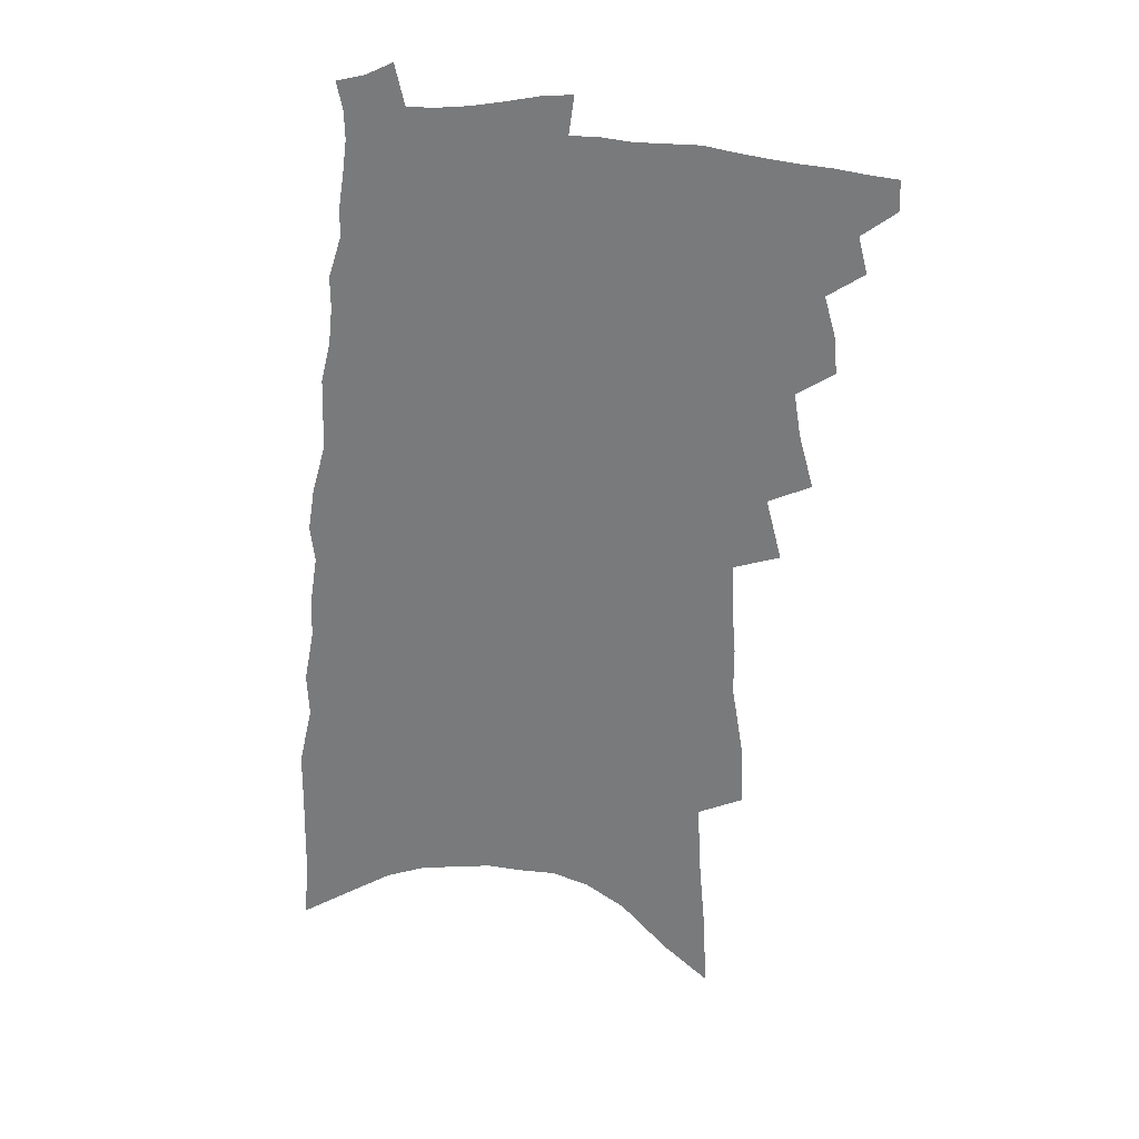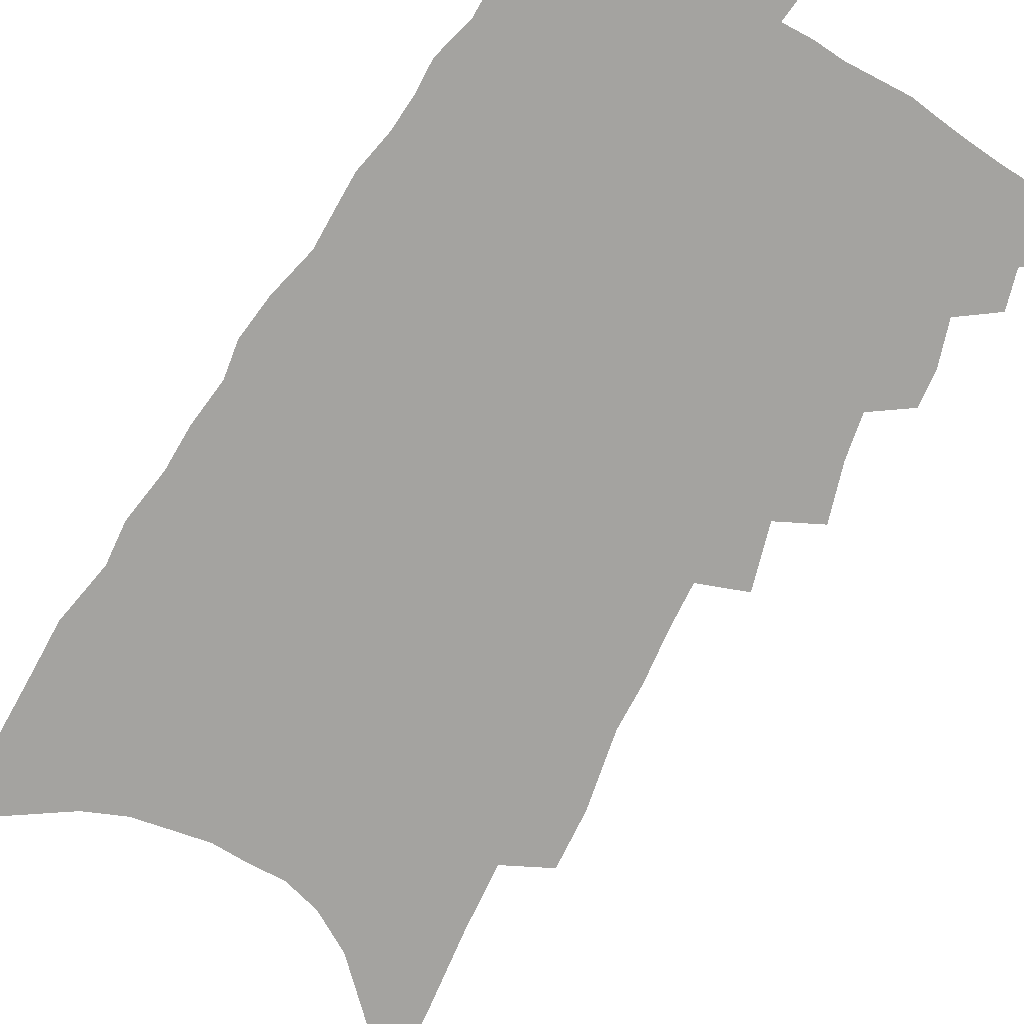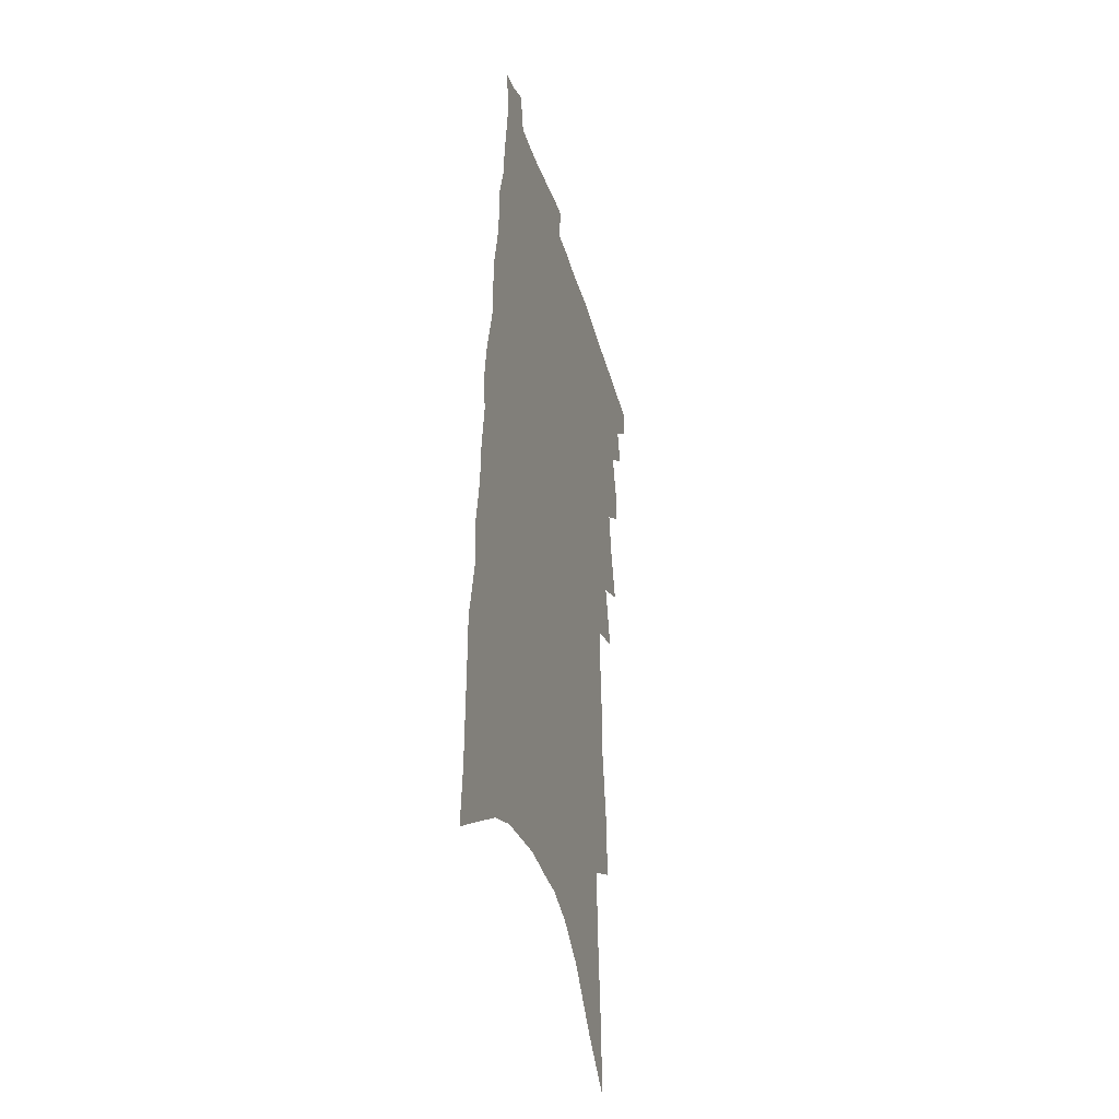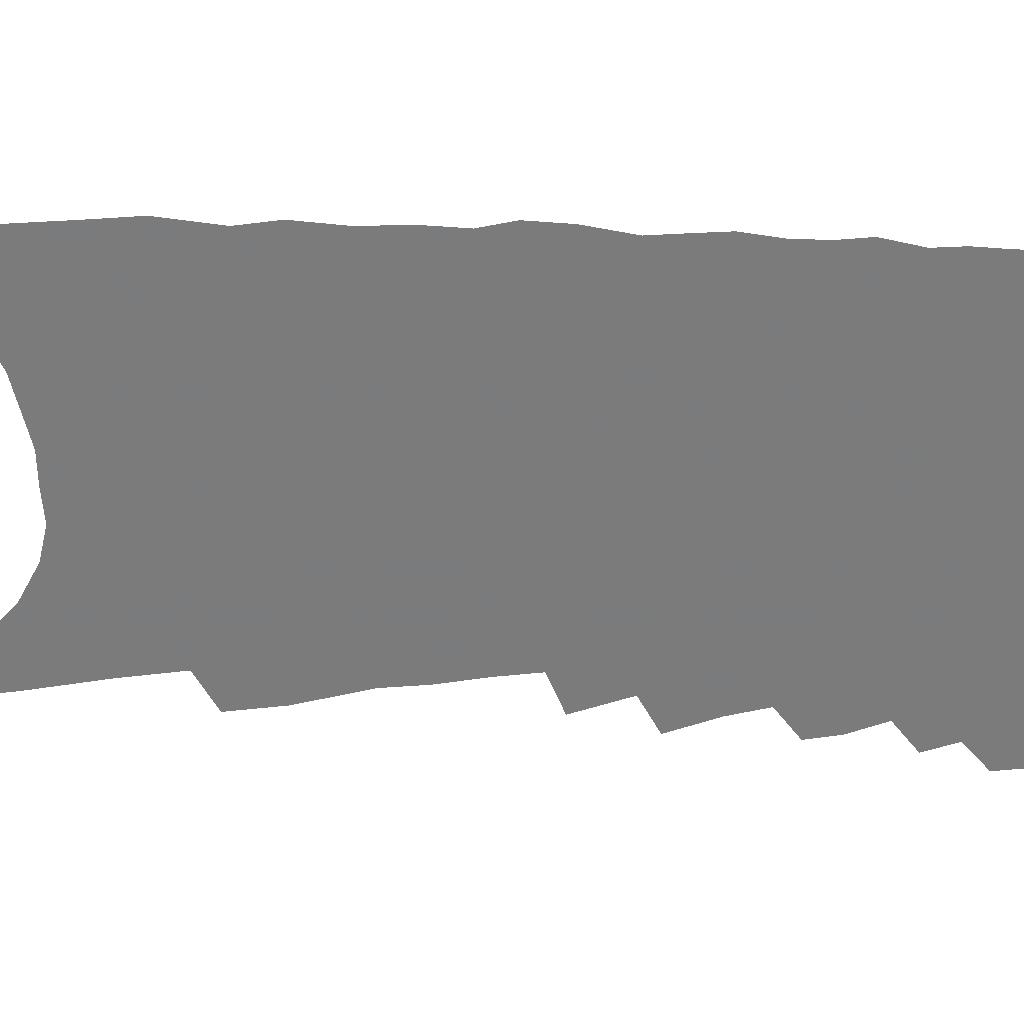
<metadata>
{"format":"obj","ext":"obj","renderer":"f3d","projection":"perspective","resolution":1024,"background":"white","views":[{"elev":30.8,"azim":-172.0,"up":"+Y"},{"elev":-72.8,"azim":152.2,"up":"+Z"},{"elev":-35.9,"azim":105.4,"up":"+Y"},{"elev":-58.4,"azim":94.4,"up":"+Z"}]}
</metadata>
<code>
v 539.1 444 0
v 539.3 451.8 0
v 545.5 428 0
v 547.9 437.4 0
v 547.8 445.1 0
v 547.4 452.7 0
v 551.1 401.7 0
v 551.8 411 0
v 554.9 421.8 0
v 555.9 430.4 0
v 556.5 438.4 0
v 555.7 446 0
v 554.8 453.7 0
v 555.2 370.4 0
v 559 384.6 0
v 560.7 395.6 0
v 563.1 406.6 0
v 563.6 415.2 0
v 564.6 424.1 0
v 565.4 432.2 0
v 564.5 439.3 0
v 563.8 446.7 0
v 562.6 454.4 0
v 562.1 349.5 0
v 566.1 365.5 0
v 567.9 377.6 0
v 569.6 389 0
v 570.7 399 0
v 570.8 407.2 0
v 571.2 415.5 0
v 572.3 424.6 0
v 572.6 432.6 0
v 572 440 0
v 571.2 447.5 0
v 570.1 455.3 0
v 568.8 273 0
v 569.4 288.3 0
v 572.5 308.3 0
v 572.5 320.3 0
v 573.6 334 0
v 573.9 345.7 0
v 575.1 358.2 0
v 576.3 370 0
v 577.2 380.6 0
v 578.4 391.4 0
v 578.7 400 0
v 579.1 408.7 0
v 580.1 417.8 0
v 580.1 425.4 0
v 580.3 433.2 0
v 579.5 440.8 0
v 578.8 448.3 0
v 577.6 456.4 0
v 576.8 209.1 0
v 577.8 229.3 0
v 579.6 250.2 0
v 580.4 267.7 0
v 580.8 283.1 0
v 581.4 298.2 0
v 582.2 312.7 0
v 583.4 327.3 0
v 583.3 338.5 0
v 584.2 350.9 0
v 584.2 361.1 0
v 585.4 373.1 0
v 586.2 383.7 0
v 586 391.9 0
v 587.1 401.9 0
v 587.7 410.8 0
v 587.8 418.7 0
v 588.1 426.7 0
v 587.6 433.9 0
v 587.5 441.2 0
v 586.5 448.9 0
v 585.1 457.7 0
v 588.5 219.4 0
v 588.5 236.7 0
v 591.6 261.6 0
v 591.7 276.9 0
v 591.8 291.5 0
v 590.9 302.8 0
v 591.6 317.1 0
v 592.9 332.4 0
v 593.2 343.7 0
v 593.1 354 0
v 593.6 365.3 0
v 593.6 374.7 0
v 594.5 385.9 0
v 594.9 394.8 0
v 594.7 402.6 0
v 595.4 411.9 0
v 595.5 419.7 0
v 595.4 427.1 0
v 595.1 434.3 0
v 594.9 441.6 0
v 594.1 449.4 0
v 593.1 457.7 0
v 600.9 232.7 0
v 601.8 253 0
v 601.2 266.9 0
v 601 281.2 0
v 601 295.7 0
v 600.7 308.6 0
v 600.9 321.4 0
v 600.9 332.6 0
v 601.8 347.3 0
v 601.3 355.5 0
v 601.7 367 0
v 601.8 376.7 0
v 602 385.9 0
v 602.5 395.9 0
v 602.4 403.8 0
v 602.6 412 0
v 602.8 420.1 0
v 602.6 427.4 0
v 602.6 434.7 0
v 602.3 442.1 0
v 601.6 449.9 0
v 601 457.7 0
v 611.1 239.2 0
v 610.9 256.4 0
v 610.6 271.7 0
v 610 285 0
v 609.5 296.7 0
v 608.9 308.1 0
v 609.4 323.5 0
v 609.6 336.4 0
v 609.5 346.6 0
v 609.4 357.3 0
v 609.6 368.7 0
v 609.6 378.2 0
v 609.6 387 0
v 609.8 396.3 0
v 610 405 0
v 610 412.8 0
v 610.1 420.5 0
v 610 427.7 0
v 610 435 0
v 610 442.2 0
v 609.5 449.7 0
v 608.5 458.5 0
v 620.4 242.3 0
v 619.8 259.3 0
v 619.2 273.1 0
v 618.7 286.4 0
v 618.4 300.8 0
v 618 313.8 0
v 617.6 323.1 0
v 617.6 338.4 0
v 617.4 347.7 0
v 617.3 359.1 0
v 617.2 368.8 0
v 617.1 378.1 0
v 617.2 388.2 0
v 617.1 397 0
v 617.2 405.3 0
v 617.2 413.1 0
v 617.2 420.4 0
v 617.3 427.9 0
v 617.6 435.4 0
v 617.4 442.3 0
v 617 449.8 0
v 616.1 458.5 0
v 614.8 468.4 0
v 629.7 242.3 0
v 628.7 259.4 0
v 627.8 276.4 0
v 627.4 287.7 0
v 626.8 301.7 0
v 626.4 312.7 0
v 625.8 325.7 0
v 625.5 337.1 0
v 625.2 348.3 0
v 624.9 359.7 0
v 624.8 368.3 0
v 624.7 378.6 0
v 624.5 388 0
v 624.4 396.8 0
v 624.2 405.1 0
v 624.4 414 0
v 624.4 420.9 0
v 624.5 428 0
v 624.5 435.4 0
v 624.5 442.4 0
v 624.4 449.7 0
v 623.8 458.2 0
v 622.6 467.7 0
v 638.8 242.9 0
v 637.5 260.5 0
v 637.2 272.9 0
v 636.2 286.4 0
v 635.2 301.2 0
v 634.6 313.1 0
v 633.9 326 0
v 633.4 337.8 0
v 633.3 347.1 0
v 632.7 358.5 0
v 632.3 368.9 0
v 632.2 378.1 0
v 631.9 387.4 0
v 631.7 396.3 0
v 631.3 405.6 0
v 631.5 413.2 0
v 631.5 420.6 0
v 631.6 427.9 0
v 631.6 435.4 0
v 631.6 442.4 0
v 631.7 449.5 0
v 632.2 456.4 0
v 630.9 466 0
v 648.3 241.5 0
v 647 257.7 0
v 645.7 273.3 0
v 645.2 284.7 0
v 643.6 300.3 0
v 643.5 311 0
v 642 325.6 0
v 641.5 336.5 0
v 641.2 346.5 0
v 640.6 357.6 0
v 640 367.9 0
v 640.2 376.5 0
v 639.6 386.2 0
v 639.6 394.5 0
v 638.7 404.6 0
v 638.6 412.5 0
v 638.9 419.7 0
v 638.6 427.8 0
v 638.5 435.2 0
v 638.8 442.2 0
v 639 449.3 0
v 639.1 456.5 0
v 638.9 464.5 0
v 657.7 240.1 0
v 656.5 255.3 0
v 655.2 270.1 0
v 654.2 283.4 0
v 653.3 296.4 0
v 652.1 309.7 0
v 650.7 323 0
v 649.7 334.7 0
v 649.8 344.4 0
v 648.8 355.9 0
v 648.9 365 0
v 648.3 375 0
v 647.2 385.5 0
v 647.2 393.8 0
v 646 403.8 0
v 646.2 411.5 0
v 646 419.5 0
v 646.1 426.9 0
v 645.8 434.7 0
v 645.7 442.3 0
v 646.2 449.2 0
v 646.4 456.4 0
v 646.8 463.7 0
v 667.9 236.2 0
v 667.2 250.1 0
v 665.7 265.1 0
v 663.9 280.3 0
v 662.6 293.8 0
v 661.7 306.2 0
v 660.2 319.2 0
v 660.2 329.6 0
v 658.1 342.9 0
v 658.2 352.5 0
v 657.1 363.4 0
v 656.8 372.7 0
v 655.5 383.3 0
v 655.4 392 0
v 654.7 401.2 0
v 654.2 409.9 0
v 653.5 418.5 0
v 653.8 426 0
v 652.8 434.6 0
v 653.1 441.7 0
v 653.2 448.9 0
v 653.8 456.1 0
v 654.3 463.5 0
v 656.8 474.1 0
v 680.1 228.7 0
v 678.8 243.6 0
v 677.7 257.8 0
v 676.6 271.8 0
v 673.8 287.6 0
v 673 300.2 0
v 671.4 313.4 0
v 669.9 325.9 0
v 669.3 337 0
v 668.9 347.5 0
v 668.8 357.5 0
v 666.6 369.2 0
v 665.7 379.1 0
v 665.8 388 0
v 664.3 398 0
v 664.1 406.5 0
v 662 416.5 0
v 662.7 424 0
v 660.7 433.4 0
v 660.3 441 0
v 660.8 448.2 0
v 661.2 455.5 0
v 661.5 462.7 0
v 663.7 470.7 0
v 692.7 220.7 0
v 691.4 235.7 0
v 691.2 248.8 0
v 690.9 261.6 0
v 690.8 274.3 0
v 687.3 290.5 0
v 687.8 301.5 0
v 685.3 315.4 0
v 684.8 326.8 0
v 683 339.1 0
v 684.1 348.3 0
v 682.3 359.8 0
v 678.8 372.6 0
v 678.6 382 0
v 678.3 391.3 0
v 675.8 401.9 0
v 674.9 411.2 0
v 674.9 419.4 0
v 671.7 429.9 0
v 671.4 438 0
v 670.1 446.4 0
v 669.1 454.8 0
v 669.2 462 0
v 670.8 469 0
f 4 5 1
f 1 5 2
f 5 6 2
f 9 10 3
f 3 10 4
f 10 11 4
f 4 11 5
f 11 12 5
f 5 12 6
f 12 13 6
f 16 17 7
f 7 17 8
f 17 18 8
f 8 18 9
f 18 19 9
f 9 19 10
f 19 20 10
f 10 20 11
f 20 21 11
f 11 21 12
f 21 22 12
f 12 22 13
f 22 23 13
f 25 26 14
f 14 26 15
f 26 27 15
f 15 27 16
f 27 28 16
f 16 28 17
f 28 29 17
f 17 29 18
f 29 30 18
f 18 30 19
f 30 31 19
f 19 31 20
f 31 32 20
f 20 32 21
f 32 33 21
f 21 33 22
f 33 34 22
f 22 34 23
f 34 35 23
f 41 42 24
f 24 42 25
f 42 43 25
f 25 43 26
f 43 44 26
f 26 44 27
f 44 45 27
f 27 45 28
f 45 46 28
f 28 46 29
f 46 47 29
f 29 47 30
f 47 48 30
f 30 48 31
f 48 49 31
f 31 49 32
f 49 50 32
f 32 50 33
f 50 51 33
f 33 51 34
f 51 52 34
f 34 52 35
f 52 53 35
f 57 58 36
f 36 58 37
f 58 59 37
f 37 59 38
f 59 60 38
f 38 60 39
f 60 61 39
f 39 61 40
f 61 62 40
f 40 62 41
f 62 63 41
f 41 63 42
f 63 64 42
f 42 64 43
f 64 65 43
f 43 65 44
f 65 66 44
f 44 66 45
f 66 67 45
f 45 67 46
f 67 68 46
f 46 68 47
f 68 69 47
f 47 69 48
f 69 70 48
f 48 70 49
f 70 71 49
f 49 71 50
f 71 72 50
f 50 72 51
f 72 73 51
f 51 73 52
f 73 74 52
f 52 74 53
f 74 75 53
f 54 76 55
f 76 77 55
f 55 77 56
f 77 78 56
f 56 78 57
f 78 79 57
f 57 79 58
f 79 80 58
f 58 80 59
f 80 81 59
f 59 81 60
f 81 82 60
f 60 82 61
f 82 83 61
f 61 83 62
f 83 84 62
f 62 84 63
f 84 85 63
f 63 85 64
f 85 86 64
f 64 86 65
f 86 87 65
f 65 87 66
f 87 88 66
f 66 88 67
f 88 89 67
f 67 89 68
f 89 90 68
f 68 90 69
f 90 91 69
f 69 91 70
f 91 92 70
f 70 92 71
f 92 93 71
f 71 93 72
f 93 94 72
f 72 94 73
f 94 95 73
f 73 95 74
f 95 96 74
f 74 96 75
f 96 97 75
f 76 98 77
f 98 99 77
f 77 99 78
f 99 100 78
f 78 100 79
f 100 101 79
f 79 101 80
f 101 102 80
f 80 102 81
f 102 103 81
f 81 103 82
f 103 104 82
f 82 104 83
f 104 105 83
f 83 105 84
f 105 106 84
f 84 106 85
f 106 107 85
f 85 107 86
f 107 108 86
f 86 108 87
f 108 109 87
f 87 109 88
f 109 110 88
f 88 110 89
f 110 111 89
f 89 111 90
f 111 112 90
f 90 112 91
f 112 113 91
f 91 113 92
f 113 114 92
f 92 114 93
f 114 115 93
f 93 115 94
f 115 116 94
f 94 116 95
f 116 117 95
f 95 117 96
f 117 118 96
f 96 118 97
f 118 119 97
f 98 120 99
f 120 121 99
f 99 121 100
f 121 122 100
f 100 122 101
f 122 123 101
f 101 123 102
f 123 124 102
f 102 124 103
f 124 125 103
f 103 125 104
f 125 126 104
f 104 126 105
f 126 127 105
f 105 127 106
f 127 128 106
f 106 128 107
f 128 129 107
f 107 129 108
f 129 130 108
f 108 130 109
f 130 131 109
f 109 131 110
f 131 132 110
f 110 132 111
f 132 133 111
f 111 133 112
f 133 134 112
f 112 134 113
f 134 135 113
f 113 135 114
f 135 136 114
f 114 136 115
f 136 137 115
f 115 137 116
f 137 138 116
f 116 138 117
f 138 139 117
f 117 139 118
f 139 140 118
f 118 140 119
f 140 141 119
f 120 142 121
f 142 143 121
f 121 143 122
f 143 144 122
f 122 144 123
f 144 145 123
f 123 145 124
f 145 146 124
f 124 146 125
f 146 147 125
f 125 147 126
f 147 148 126
f 126 148 127
f 148 149 127
f 127 149 128
f 149 150 128
f 128 150 129
f 150 151 129
f 129 151 130
f 151 152 130
f 130 152 131
f 152 153 131
f 131 153 132
f 153 154 132
f 132 154 133
f 154 155 133
f 133 155 134
f 155 156 134
f 134 156 135
f 156 157 135
f 135 157 136
f 157 158 136
f 136 158 137
f 158 159 137
f 137 159 138
f 159 160 138
f 138 160 139
f 160 161 139
f 139 161 140
f 161 162 140
f 140 162 141
f 162 163 141
f 142 165 143
f 165 166 143
f 143 166 144
f 166 167 144
f 144 167 145
f 167 168 145
f 145 168 146
f 168 169 146
f 146 169 147
f 169 170 147
f 147 170 148
f 170 171 148
f 148 171 149
f 171 172 149
f 149 172 150
f 172 173 150
f 150 173 151
f 173 174 151
f 151 174 152
f 174 175 152
f 152 175 153
f 175 176 153
f 153 176 154
f 176 177 154
f 154 177 155
f 177 178 155
f 155 178 156
f 178 179 156
f 156 179 157
f 179 180 157
f 157 180 158
f 180 181 158
f 158 181 159
f 181 182 159
f 159 182 160
f 182 183 160
f 160 183 161
f 183 184 161
f 161 184 162
f 184 185 162
f 162 185 163
f 185 186 163
f 163 186 164
f 186 187 164
f 165 188 166
f 188 189 166
f 166 189 167
f 189 190 167
f 167 190 168
f 190 191 168
f 168 191 169
f 191 192 169
f 169 192 170
f 192 193 170
f 170 193 171
f 193 194 171
f 171 194 172
f 194 195 172
f 172 195 173
f 195 196 173
f 173 196 174
f 196 197 174
f 174 197 175
f 197 198 175
f 175 198 176
f 198 199 176
f 176 199 177
f 199 200 177
f 177 200 178
f 200 201 178
f 178 201 179
f 201 202 179
f 179 202 180
f 202 203 180
f 180 203 181
f 203 204 181
f 181 204 182
f 204 205 182
f 182 205 183
f 205 206 183
f 183 206 184
f 206 207 184
f 184 207 185
f 207 208 185
f 185 208 186
f 208 209 186
f 186 209 187
f 209 210 187
f 188 211 189
f 211 212 189
f 189 212 190
f 212 213 190
f 190 213 191
f 213 214 191
f 191 214 192
f 214 215 192
f 192 215 193
f 215 216 193
f 193 216 194
f 216 217 194
f 194 217 195
f 217 218 195
f 195 218 196
f 218 219 196
f 196 219 197
f 219 220 197
f 197 220 198
f 220 221 198
f 198 221 199
f 221 222 199
f 199 222 200
f 222 223 200
f 200 223 201
f 223 224 201
f 201 224 202
f 224 225 202
f 202 225 203
f 225 226 203
f 203 226 204
f 226 227 204
f 204 227 205
f 227 228 205
f 205 228 206
f 228 229 206
f 206 229 207
f 229 230 207
f 207 230 208
f 230 231 208
f 208 231 209
f 231 232 209
f 209 232 210
f 232 233 210
f 211 234 212
f 234 235 212
f 212 235 213
f 235 236 213
f 213 236 214
f 236 237 214
f 214 237 215
f 237 238 215
f 215 238 216
f 238 239 216
f 216 239 217
f 239 240 217
f 217 240 218
f 240 241 218
f 218 241 219
f 241 242 219
f 219 242 220
f 242 243 220
f 220 243 221
f 243 244 221
f 221 244 222
f 244 245 222
f 222 245 223
f 245 246 223
f 223 246 224
f 246 247 224
f 224 247 225
f 247 248 225
f 225 248 226
f 248 249 226
f 226 249 227
f 249 250 227
f 227 250 228
f 250 251 228
f 228 251 229
f 251 252 229
f 229 252 230
f 252 253 230
f 230 253 231
f 253 254 231
f 231 254 232
f 254 255 232
f 232 255 233
f 255 256 233
f 234 257 235
f 257 258 235
f 235 258 236
f 258 259 236
f 236 259 237
f 259 260 237
f 237 260 238
f 260 261 238
f 238 261 239
f 261 262 239
f 239 262 240
f 262 263 240
f 240 263 241
f 263 264 241
f 241 264 242
f 264 265 242
f 242 265 243
f 265 266 243
f 243 266 244
f 266 267 244
f 244 267 245
f 267 268 245
f 245 268 246
f 268 269 246
f 246 269 247
f 269 270 247
f 247 270 248
f 270 271 248
f 248 271 249
f 271 272 249
f 249 272 250
f 272 273 250
f 250 273 251
f 273 274 251
f 251 274 252
f 274 275 252
f 252 275 253
f 275 276 253
f 253 276 254
f 276 277 254
f 254 277 255
f 277 278 255
f 255 278 256
f 278 279 256
f 257 281 258
f 281 282 258
f 258 282 259
f 282 283 259
f 259 283 260
f 283 284 260
f 260 284 261
f 284 285 261
f 261 285 262
f 285 286 262
f 262 286 263
f 286 287 263
f 263 287 264
f 287 288 264
f 264 288 265
f 288 289 265
f 265 289 266
f 289 290 266
f 266 290 267
f 290 291 267
f 267 291 268
f 291 292 268
f 268 292 269
f 292 293 269
f 269 293 270
f 293 294 270
f 270 294 271
f 294 295 271
f 271 295 272
f 295 296 272
f 272 296 273
f 296 297 273
f 273 297 274
f 297 298 274
f 274 298 275
f 298 299 275
f 275 299 276
f 299 300 276
f 276 300 277
f 300 301 277
f 277 301 278
f 301 302 278
f 278 302 279
f 302 303 279
f 279 303 280
f 303 304 280
f 281 305 282
f 305 306 282
f 282 306 283
f 306 307 283
f 283 307 284
f 307 308 284
f 284 308 285
f 308 309 285
f 285 309 286
f 309 310 286
f 286 310 287
f 310 311 287
f 287 311 288
f 311 312 288
f 288 312 289
f 312 313 289
f 289 313 290
f 313 314 290
f 290 314 291
f 314 315 291
f 291 315 292
f 315 316 292
f 292 316 293
f 316 317 293
f 293 317 294
f 317 318 294
f 294 318 295
f 318 319 295
f 295 319 296
f 319 320 296
f 296 320 297
f 320 321 297
f 297 321 298
f 321 322 298
f 298 322 299
f 322 323 299
f 299 323 300
f 323 324 300
f 300 324 301
f 324 325 301
f 301 325 302
f 325 326 302
f 302 326 303
f 326 327 303
f 303 327 304
f 327 328 304

</code>
